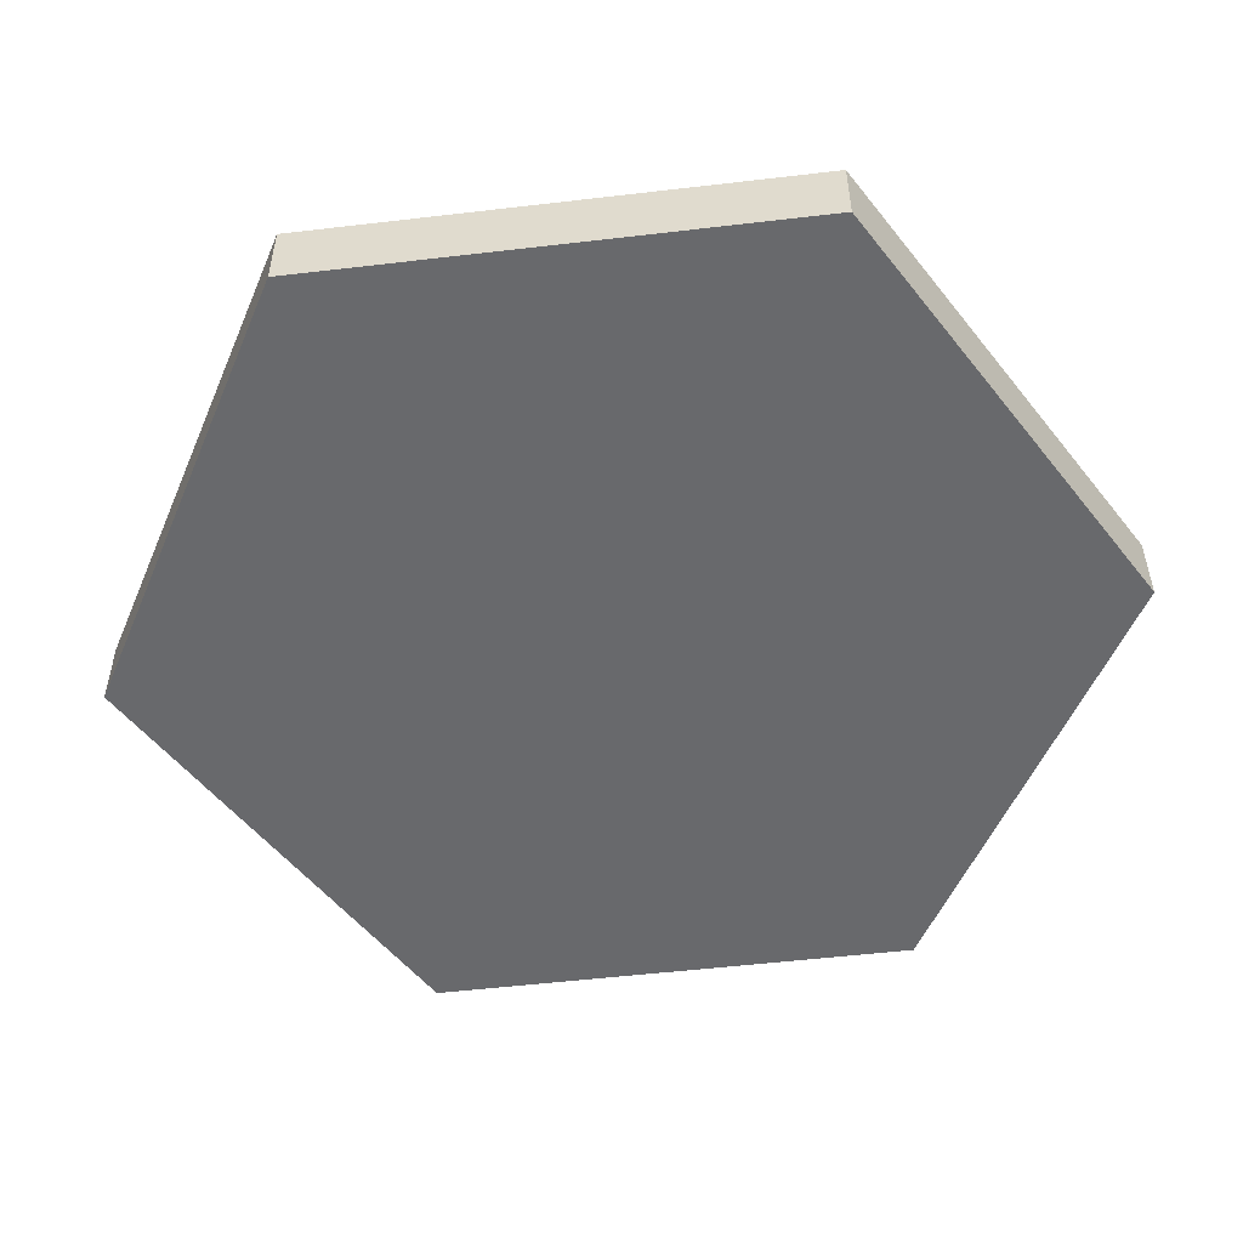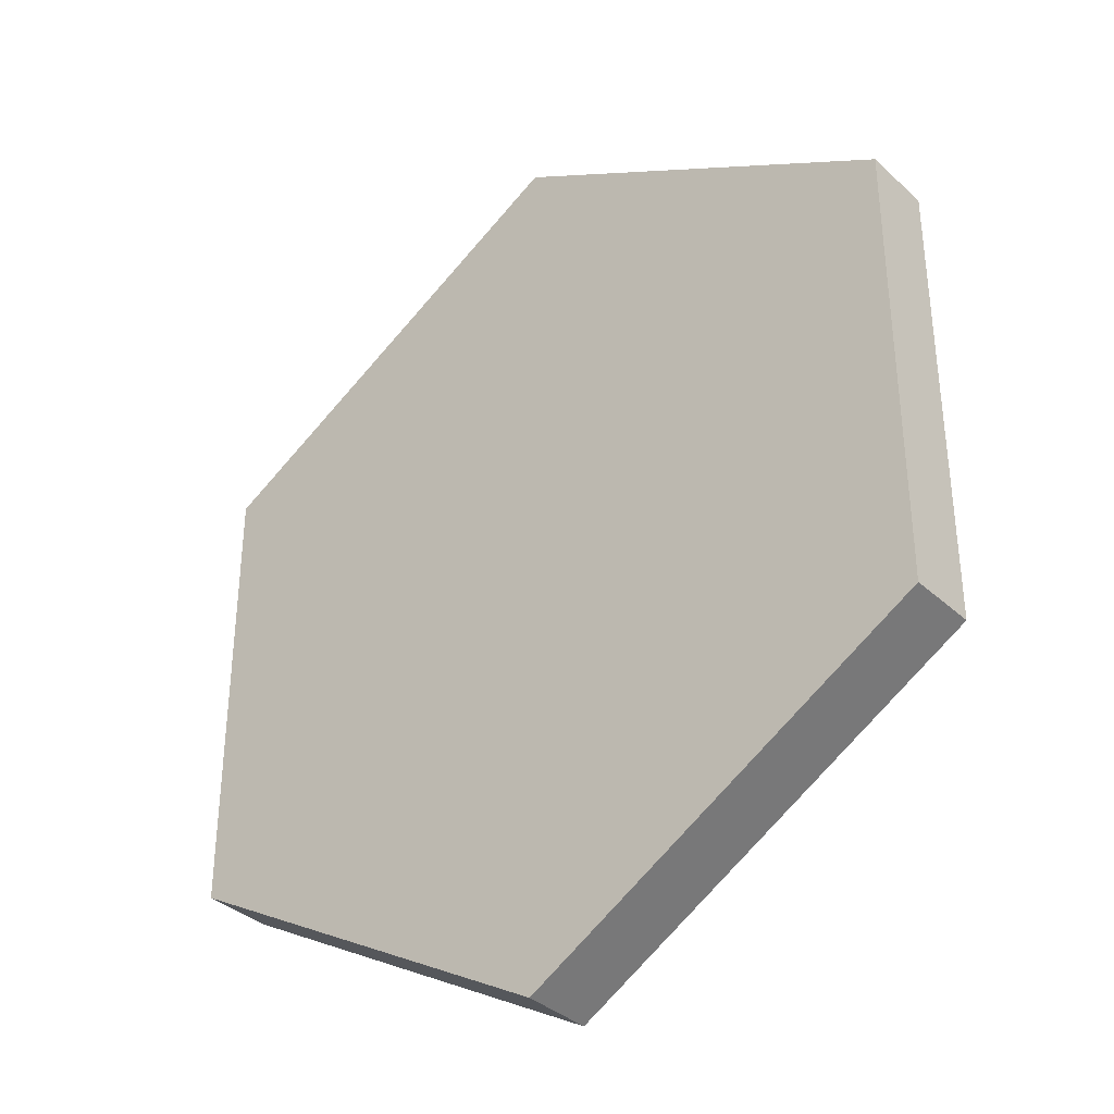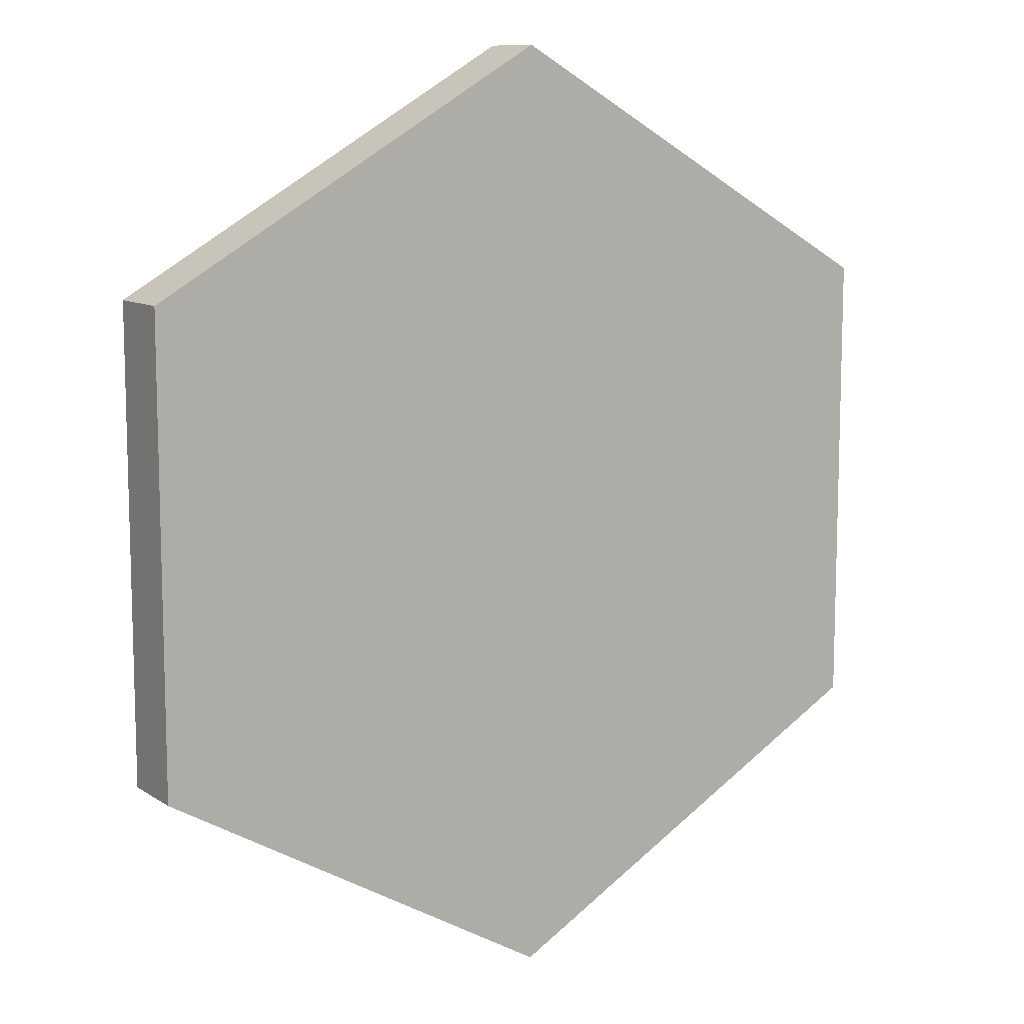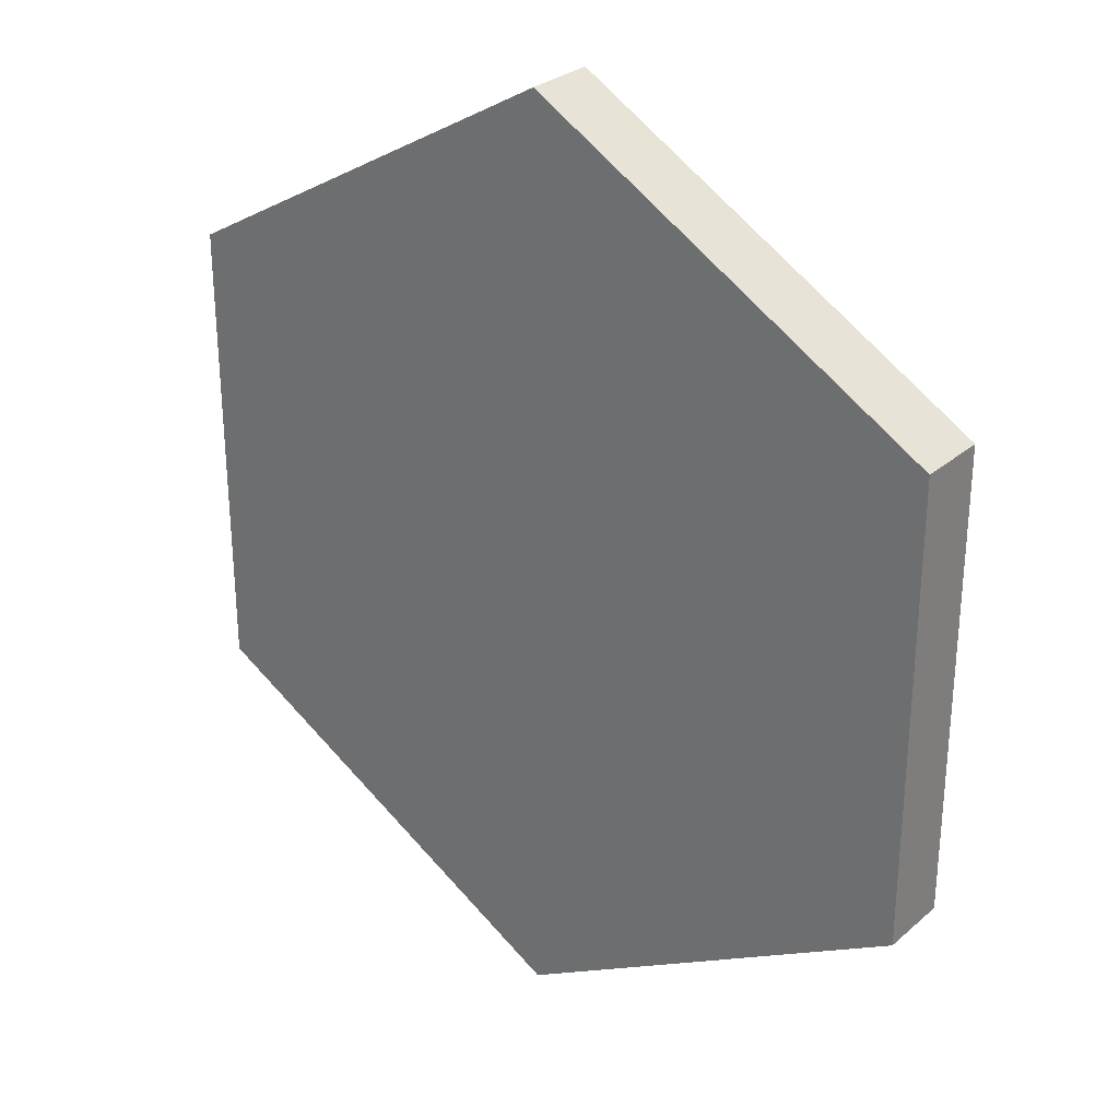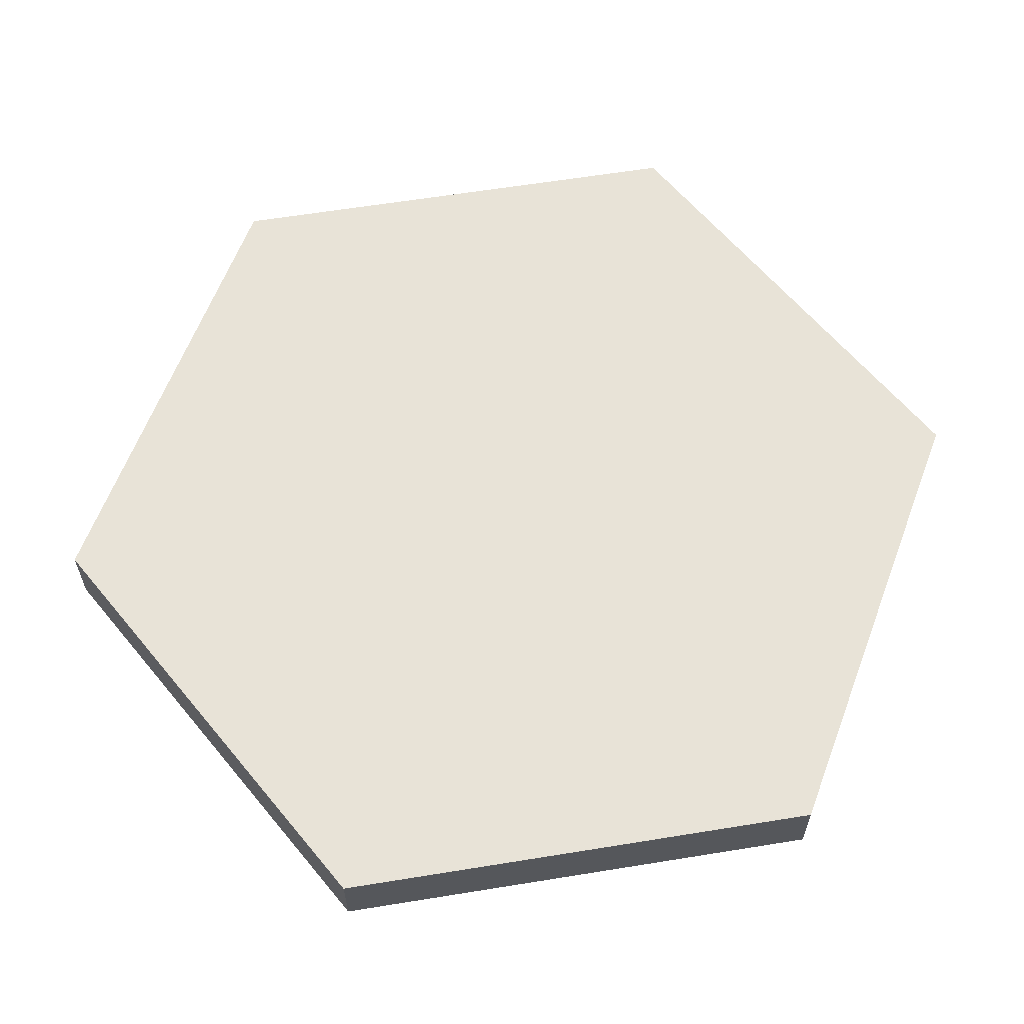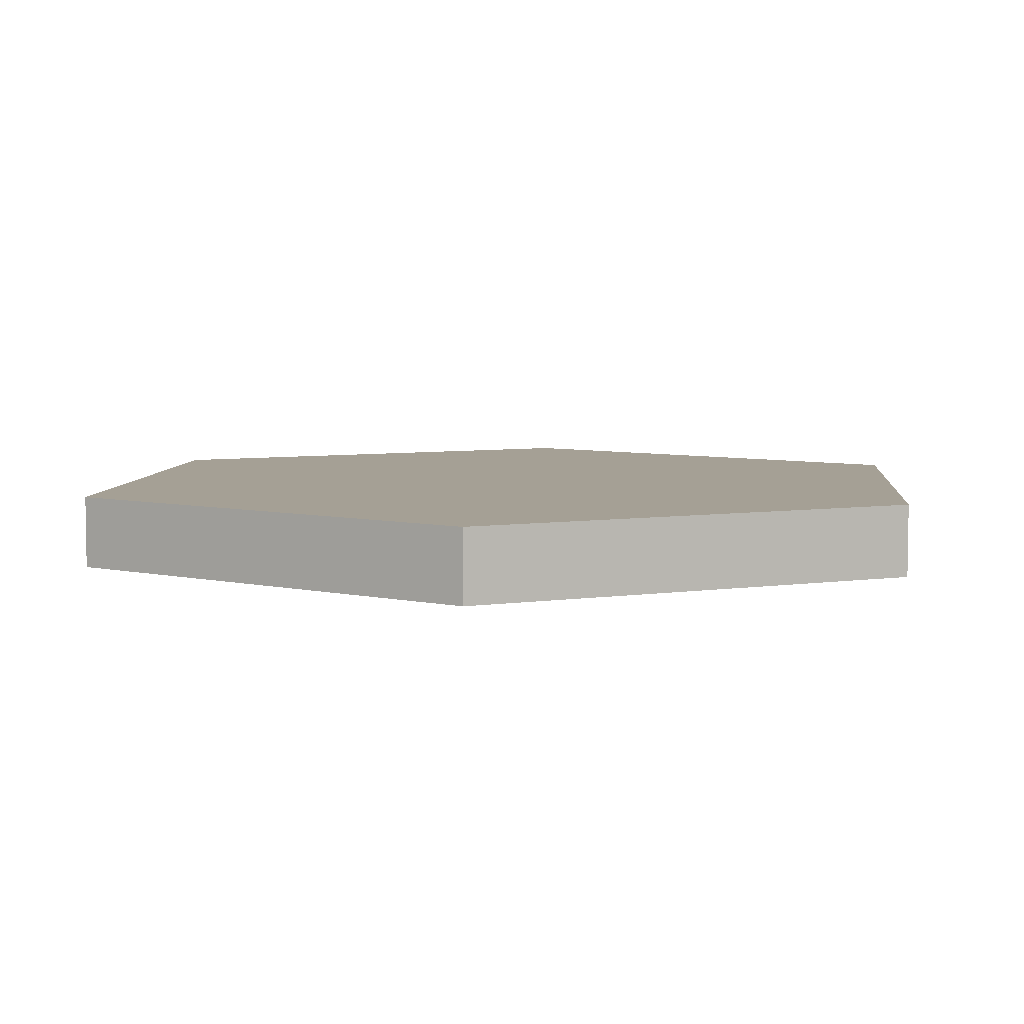
<metadata>
{"format":"obj","ext":"obj","renderer":"f3d","projection":"perspective","resolution":1024,"background":"white","views":[{"elev":-52.8,"azim":97.2,"up":"+Y"},{"elev":-36.0,"azim":40.2,"up":"+Z"},{"elev":10.4,"azim":147.2,"up":"+Z"},{"elev":29.2,"azim":38.7,"up":"+Z"},{"elev":61.5,"azim":140.6,"up":"+Y"},{"elev":5.9,"azim":65.3,"up":"+Y"}]}
</metadata>
<code>
v 0 0.03 -0.2
v 0.1732 0.03 -0.1
v 0.1732 0.03 0.1
v 0 0.03 0.2
v -0.1732 0.03 0.1
v -0.1732 0.03 -0.1
v 0 0 -0.2
v -0.1732 0 -0.1
v -0.1732 0 0.1
v 0 0 0.2
v 0.1732 0 0.1
v 0.1732 0 -0.1
v 0 0.03 -0.2
v 0.1732 0.03 -0.1
v 0.1732 0 -0.1
v 0 0 -0.2
v 0.1732 0.03 -0.1
v 0.1732 0.03 0.1
v 0.1732 0 0.1
v 0.1732 0 -0.1
v 0.1732 0.03 0.1
v 0 0.03 0.2
v 0 0 0.2
v 0.1732 0 0.1
v 0 0.03 0.2
v -0.1732 0.03 0.1
v -0.1732 0 0.1
v 0 0 0.2
v -0.1732 0.03 0.1
v -0.1732 0.03 -0.1
v -0.1732 0 -0.1
v -0.1732 0 0.1
v -0.1732 0.03 -0.1
v 0 0.03 -0.2
v 0 0 -0.2
v -0.1732 0 -0.1
f 1 6 5
f 3 2 1
f 5 4 3
f 5 3 1
f 11 10 9
f 9 8 7
f 7 12 11
f 11 9 7
f 13 14 15
f 13 15 16
f 17 18 19
f 17 19 20
f 21 22 23
f 21 23 24
f 25 26 27
f 25 27 28
f 29 30 31
f 29 31 32
f 33 34 35
f 33 35 36

</code>
